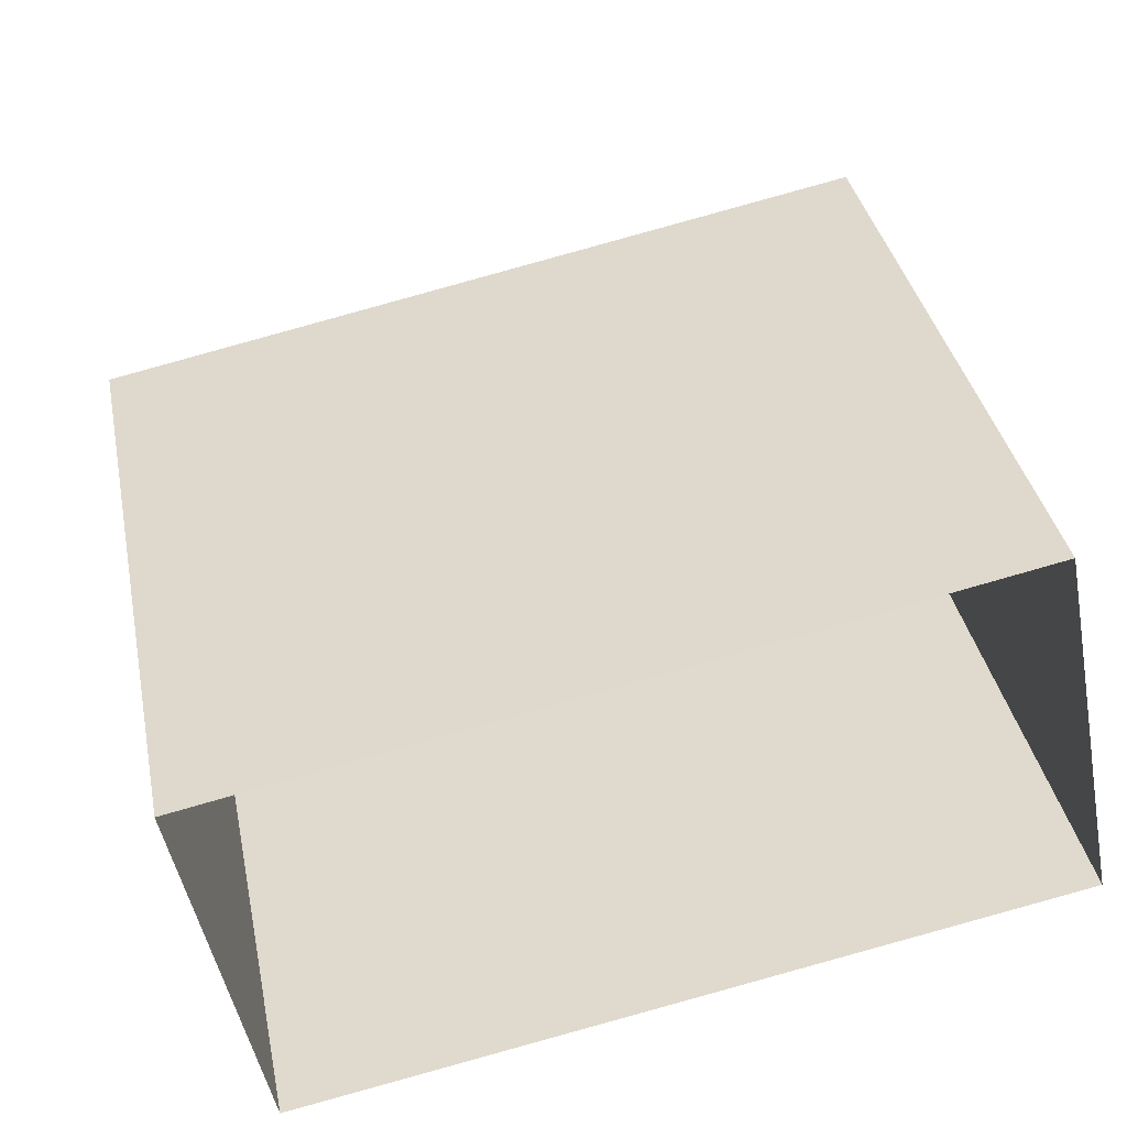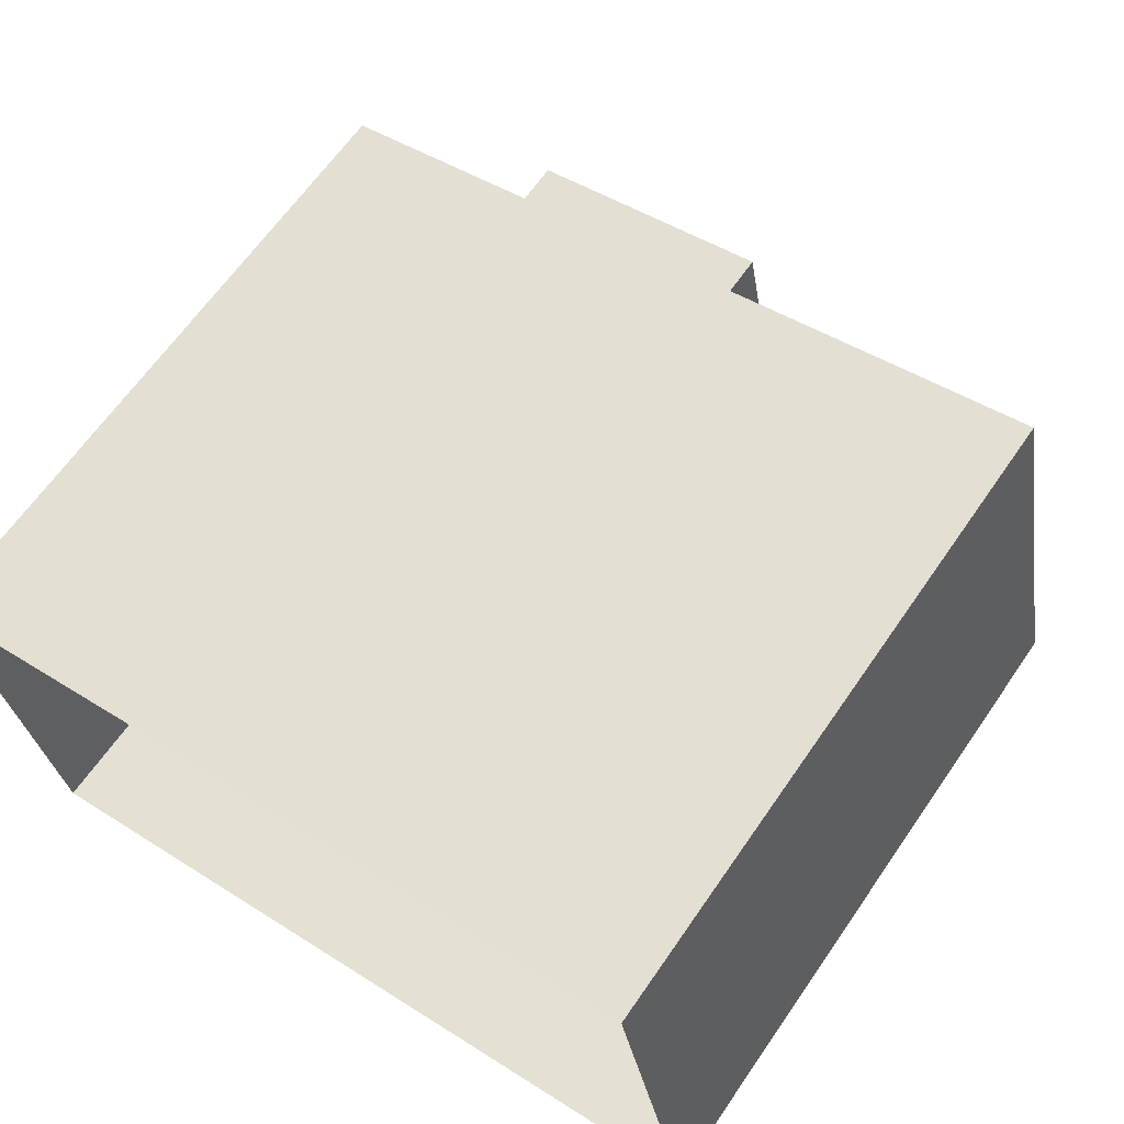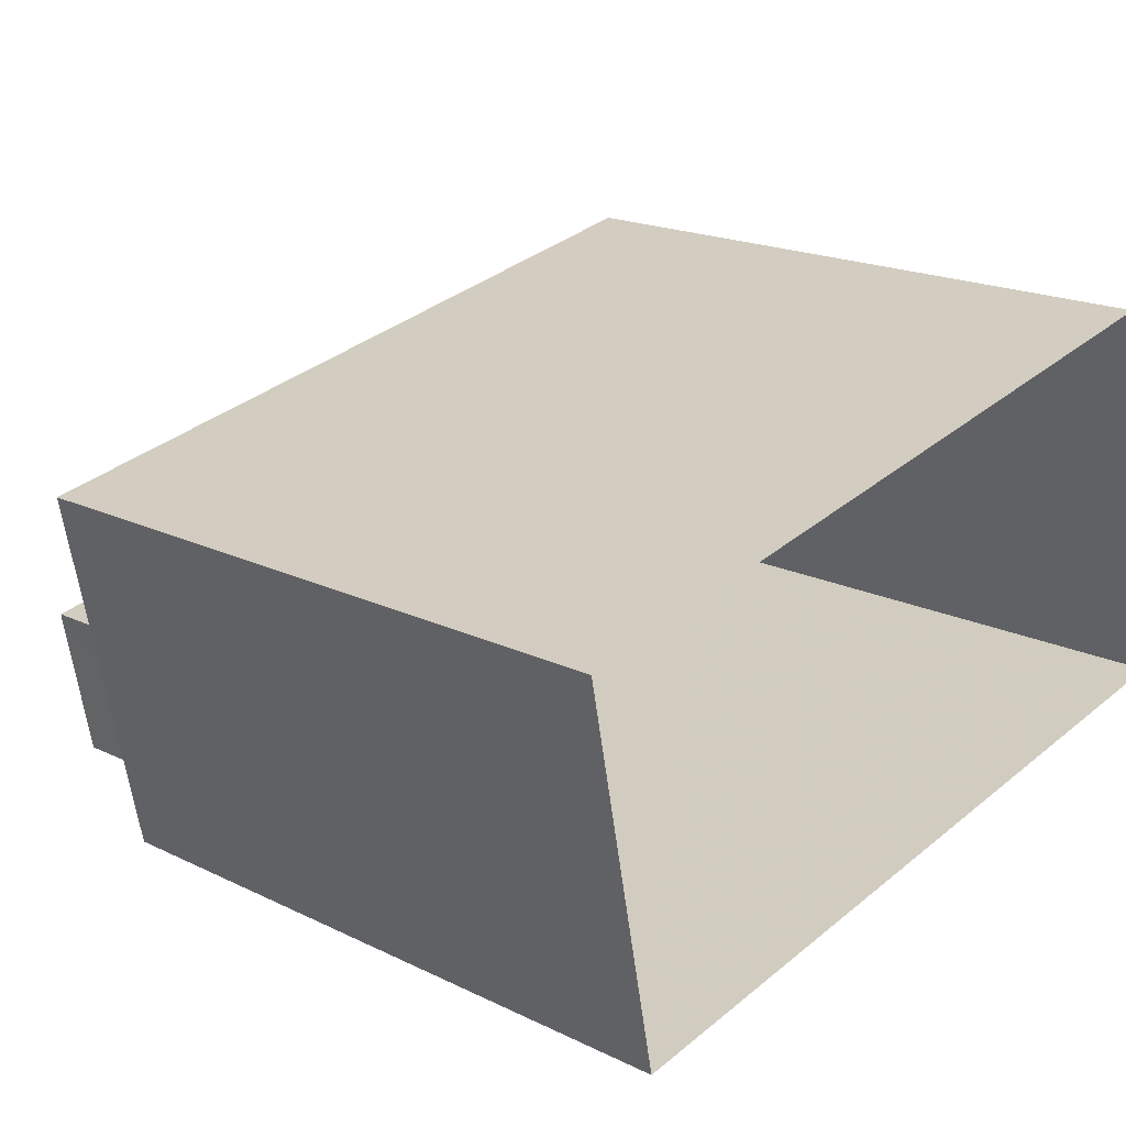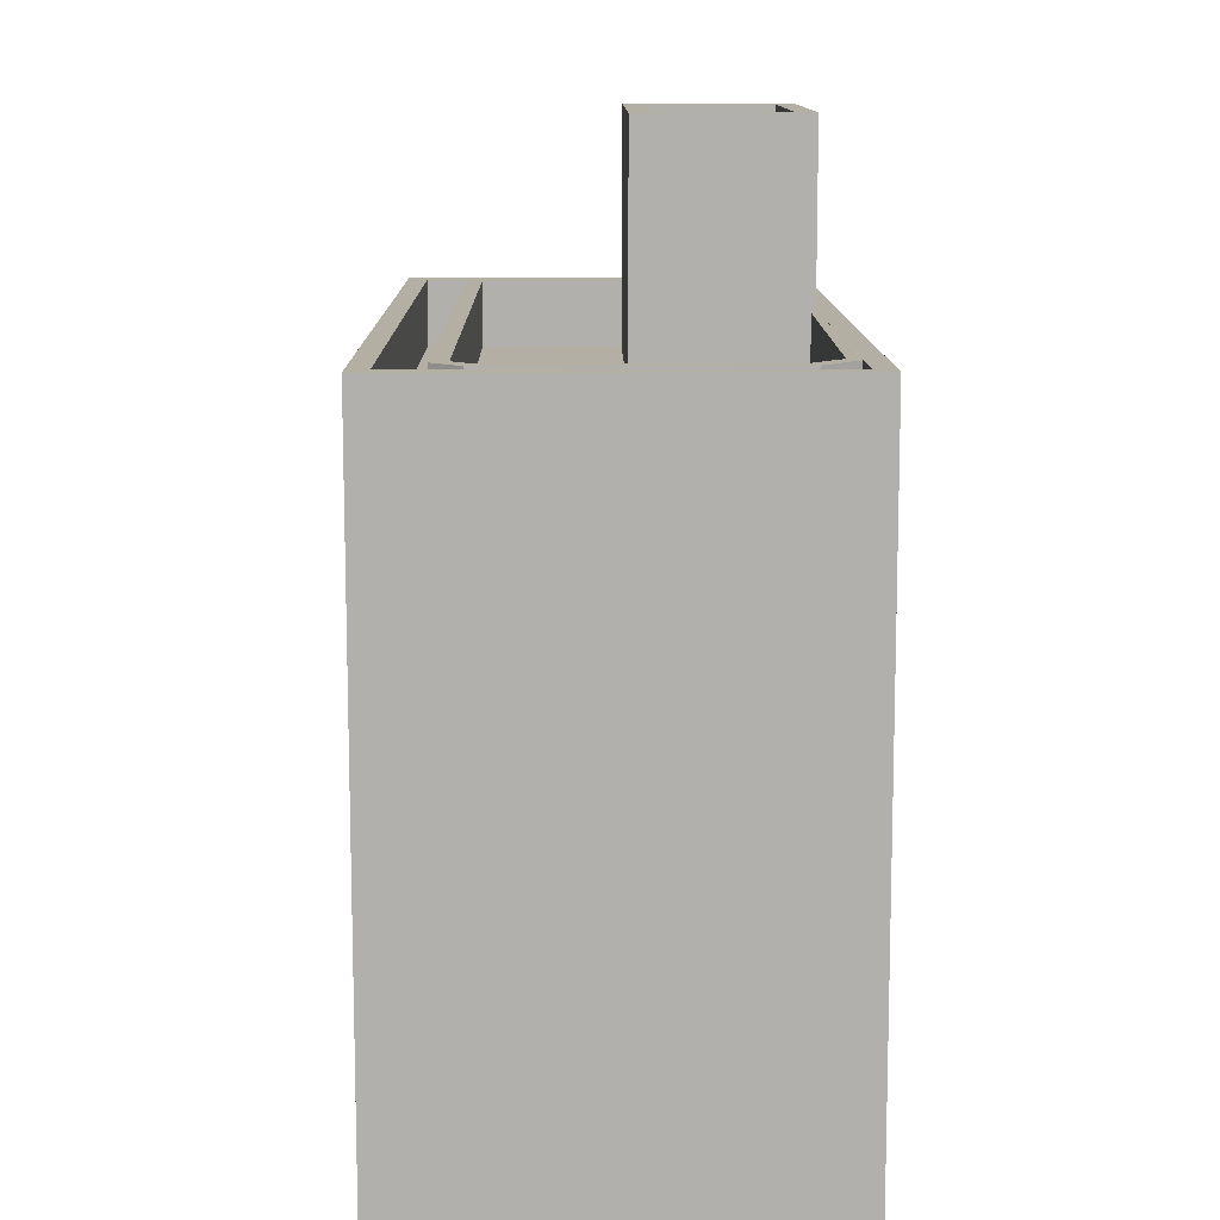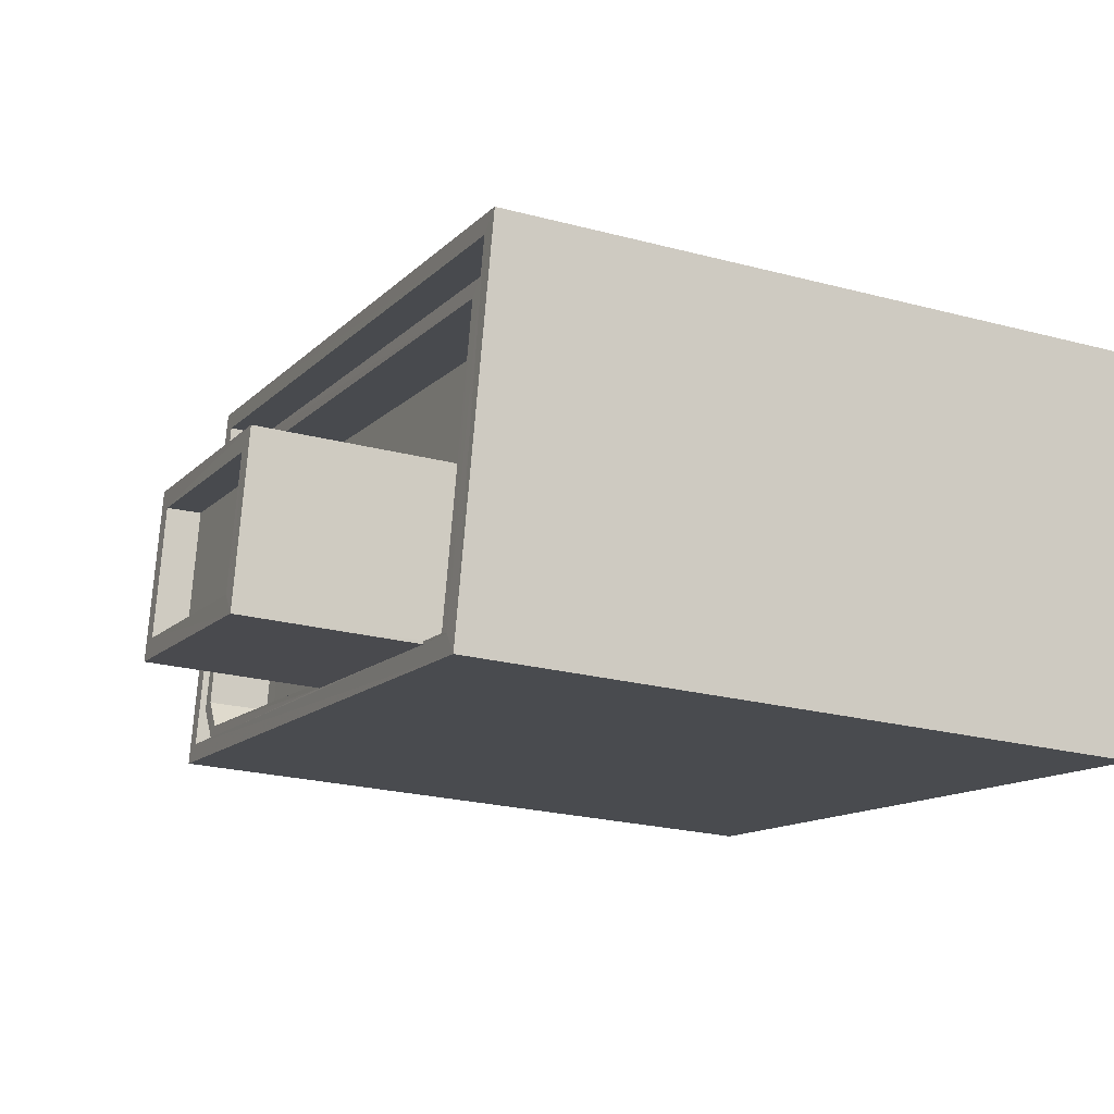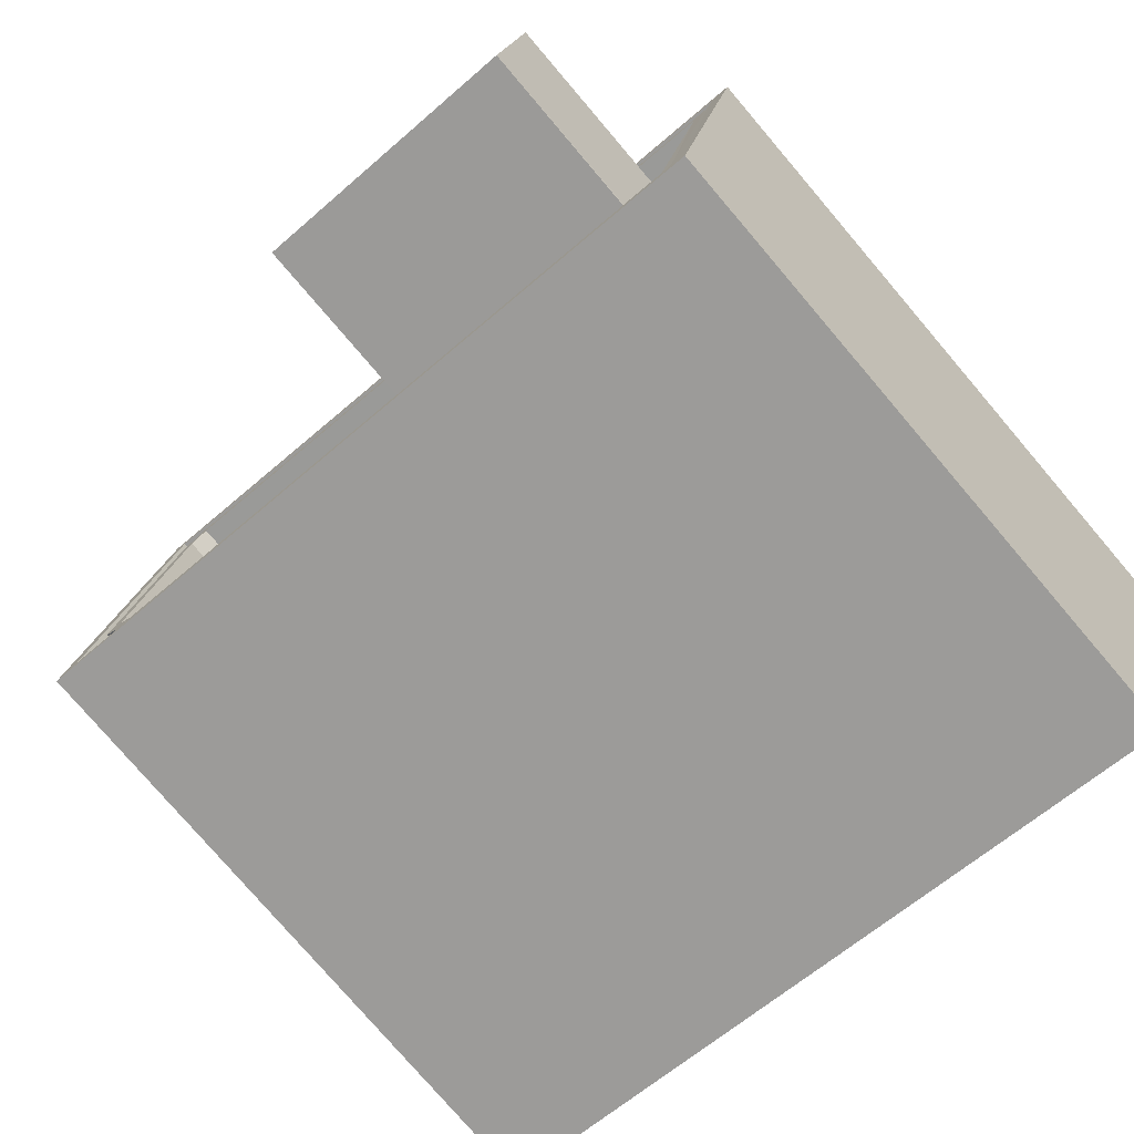
<metadata>
{"format":"obj","ext":"obj","renderer":"f3d","projection":"perspective","resolution":1024,"background":"white","views":[{"elev":37.0,"azim":168.7,"up":"+Y"},{"elev":64.5,"azim":-145.4,"up":"+Y"},{"elev":18.9,"azim":132.6,"up":"+Y"},{"elev":11.3,"azim":-101.5,"up":"+Z"},{"elev":-23.2,"azim":65.6,"up":"+Y"},{"elev":-78.1,"azim":40.5,"up":"+Y"}]}
</metadata>
<code>
v -8.899e+04 -1.001e+05 5.024
v -8.9e+04 -1.001e+05 5.025
v -8.9e+04 -1.001e+05 5.024
v -8.899e+04 -1.001e+05 5.023
v -8.9e+04 -1.001e+05 15.55
v -8.9e+04 -1.001e+05 15.55
v -8.899e+04 -1.001e+05 15.55
v -8.899e+04 -1.001e+05 15.55
v -8.899e+04 -1.001e+05 15.55
v -8.899e+04 -1.001e+05 15.55
v -8.899e+04 -1.001e+05 15.55
v -8.899e+04 -1.001e+05 15.55
v -8.899e+04 -1.001e+05 15.55
v -8.899e+04 -1.001e+05 15.55
v -8.9e+04 -1.001e+05 14.56
v -8.9e+04 -1.001e+05 14.56
v -8.9e+04 -1.001e+05 14.56
v -8.9e+04 -1.001e+05 14.56
v -8.9e+04 -1.001e+05 14.56
v -8.9e+04 -1.001e+05 14.56
v -8.899e+04 -1.001e+05 14.56
v -8.899e+04 -1.001e+05 14.56
v -8.899e+04 -1.001e+05 15.56
v -8.9e+04 -1.001e+05 15.56
v -8.899e+04 -1.001e+05 15.56
v -8.899e+04 -1.001e+05 15.56
v -8.9e+04 -1.001e+05 15.56
v -8.9e+04 -1.001e+05 15.56
v -8.899e+04 -1.001e+05 15.56
v -8.9e+04 -1.001e+05 15.56
v -8.899e+04 -1.001e+05 18.21
v -8.899e+04 -1.001e+05 18.21
v -8.899e+04 -1.001e+05 18.21
v -8.899e+04 -1.001e+05 18.21
v -8.899e+04 -1.001e+05 18.21
v -8.899e+04 -1.001e+05 18.21
v -8.899e+04 -1.001e+05 18.21
v -8.899e+04 -1.001e+05 18.21
v -8.9e+04 -1.001e+05 14.56
v -8.899e+04 -1.001e+05 14.56
v -8.899e+04 -1.001e+05 14.56
v -8.9e+04 -1.001e+05 14.56
v -8.9e+04 -1.001e+05 14.56
v -8.899e+04 -1.001e+05 14.56
v -8.899e+04 -1.001e+05 14.56
v -8.899e+04 -1.001e+05 14.56
v -8.9e+04 -1.001e+05 14.56
v -8.899e+04 -1.001e+05 14.56
v -8.899e+04 -1.001e+05 15.55
v -8.9e+04 -1.001e+05 15.55
v -8.9e+04 -1.001e+05 15.55
v -8.9e+04 -1.001e+05 15.55
v -8.9e+04 -1.001e+05 15.55
v -8.9e+04 -1.001e+05 15.55
v -8.9e+04 -1.001e+05 15.55
v -8.9e+04 -1.001e+05 15.55
v -8.899e+04 -1.001e+05 17.71
v -8.899e+04 -1.001e+05 17.71
v -8.899e+04 -1.001e+05 17.71
v -8.899e+04 -1.001e+05 17.71
f 1 2 3
f 4 1 3
f 5 6 7
f 8 9 10
f 6 8 11
f 12 5 7
f 11 13 14
f 10 13 8
f 6 11 7
f 8 13 11
f 15 16 17
f 17 18 19
f 19 20 21
f 20 22 21
f 18 20 19
f 17 16 18
f 23 24 25
f 26 27 28
f 29 27 26
f 27 24 28
f 25 24 30
f 30 24 27
f 25 29 26
f 23 25 26
f 31 32 33
f 32 34 33
f 35 36 37
f 38 35 37
f 36 34 32
f 37 36 32
f 31 33 35
f 38 31 35
f 39 40 41
f 42 39 43
f 44 45 46
f 47 43 39
f 41 45 48
f 48 45 44
f 47 41 48
f 47 39 41
f 9 49 10
f 49 50 10
f 51 50 52
f 53 6 5
f 54 55 52
f 10 50 51
f 54 53 55
f 56 51 52
f 55 56 52
f 55 53 5
f 57 58 59
f 57 60 58
f 49 20 50
f 49 22 20
f 35 14 36
f 36 14 45
f 35 11 14
f 45 14 46
f 16 53 54
f 16 15 53
f 12 39 5
f 12 40 39
f 15 17 53
f 17 27 53
f 6 29 8
f 6 27 29
f 53 27 6
f 1 26 28
f 2 1 28
f 18 16 54
f 52 18 54
f 39 55 5
f 39 42 55
f 32 59 58
f 37 32 58
f 31 57 59
f 32 31 59
f 23 26 1
f 4 23 1
f 48 10 51
f 47 48 51
f 38 60 57
f 31 38 57
f 46 13 44
f 46 14 13
f 8 29 9
f 22 49 21
f 49 9 25
f 21 49 25
f 9 29 25
f 7 35 33
f 7 11 35
f 42 43 56
f 55 42 56
f 10 44 13
f 10 48 44
f 45 34 36
f 45 41 34
f 19 27 17
f 19 30 27
f 18 52 50
f 20 18 50
f 2 24 3
f 2 28 24
f 38 58 60
f 38 37 58
f 25 30 19
f 21 25 19
f 24 23 4
f 3 24 4
f 47 51 56
f 43 47 56
f 7 33 12
f 40 12 41
f 41 12 34
f 12 33 34

</code>
